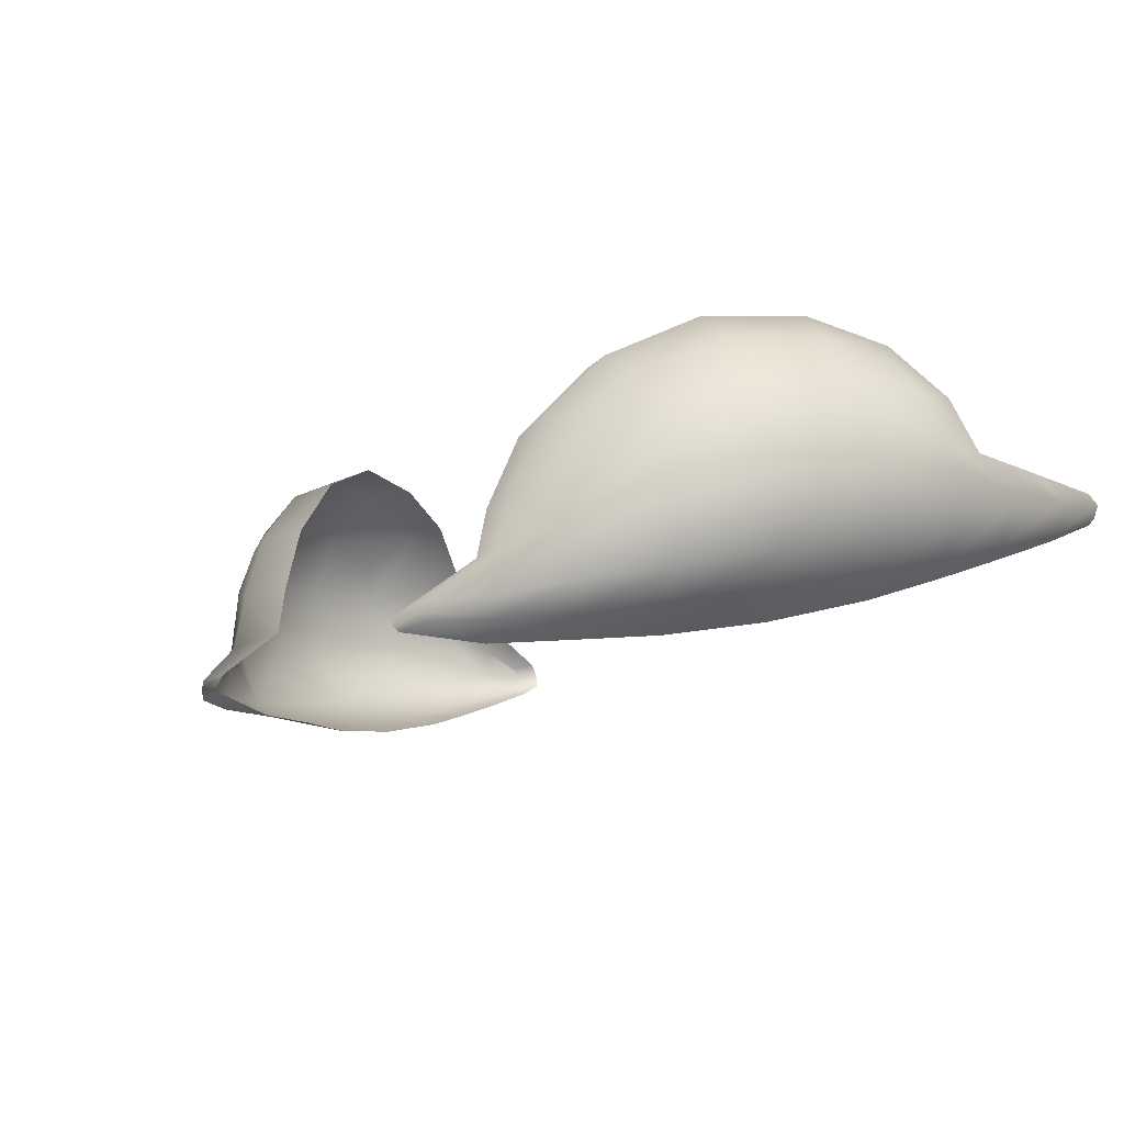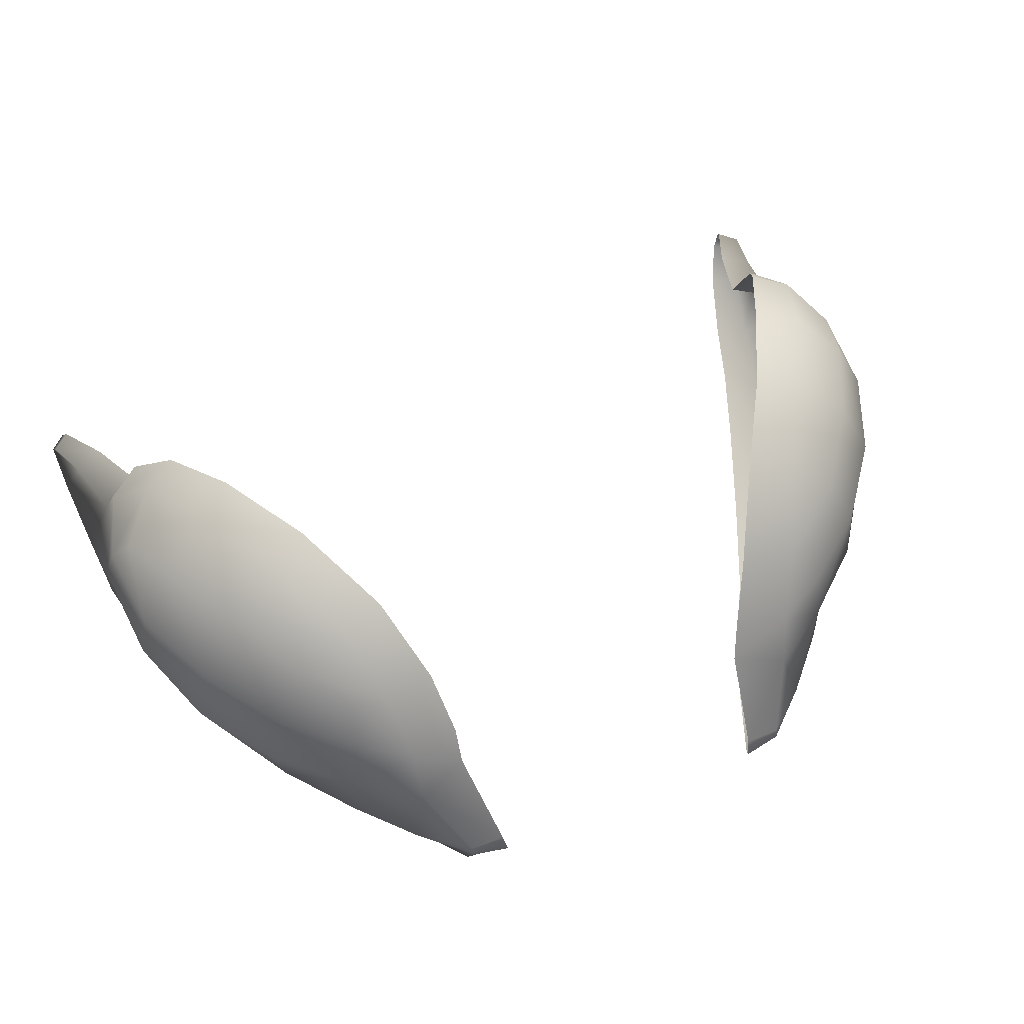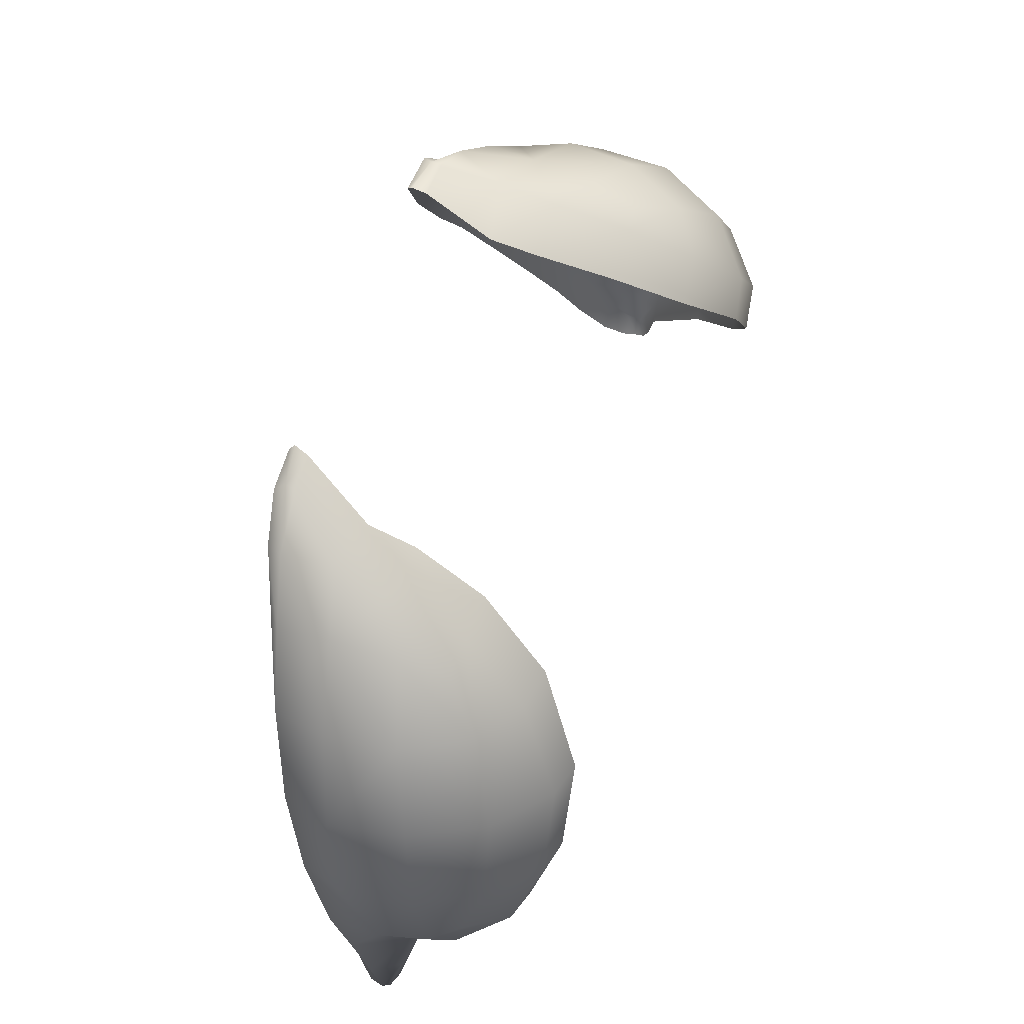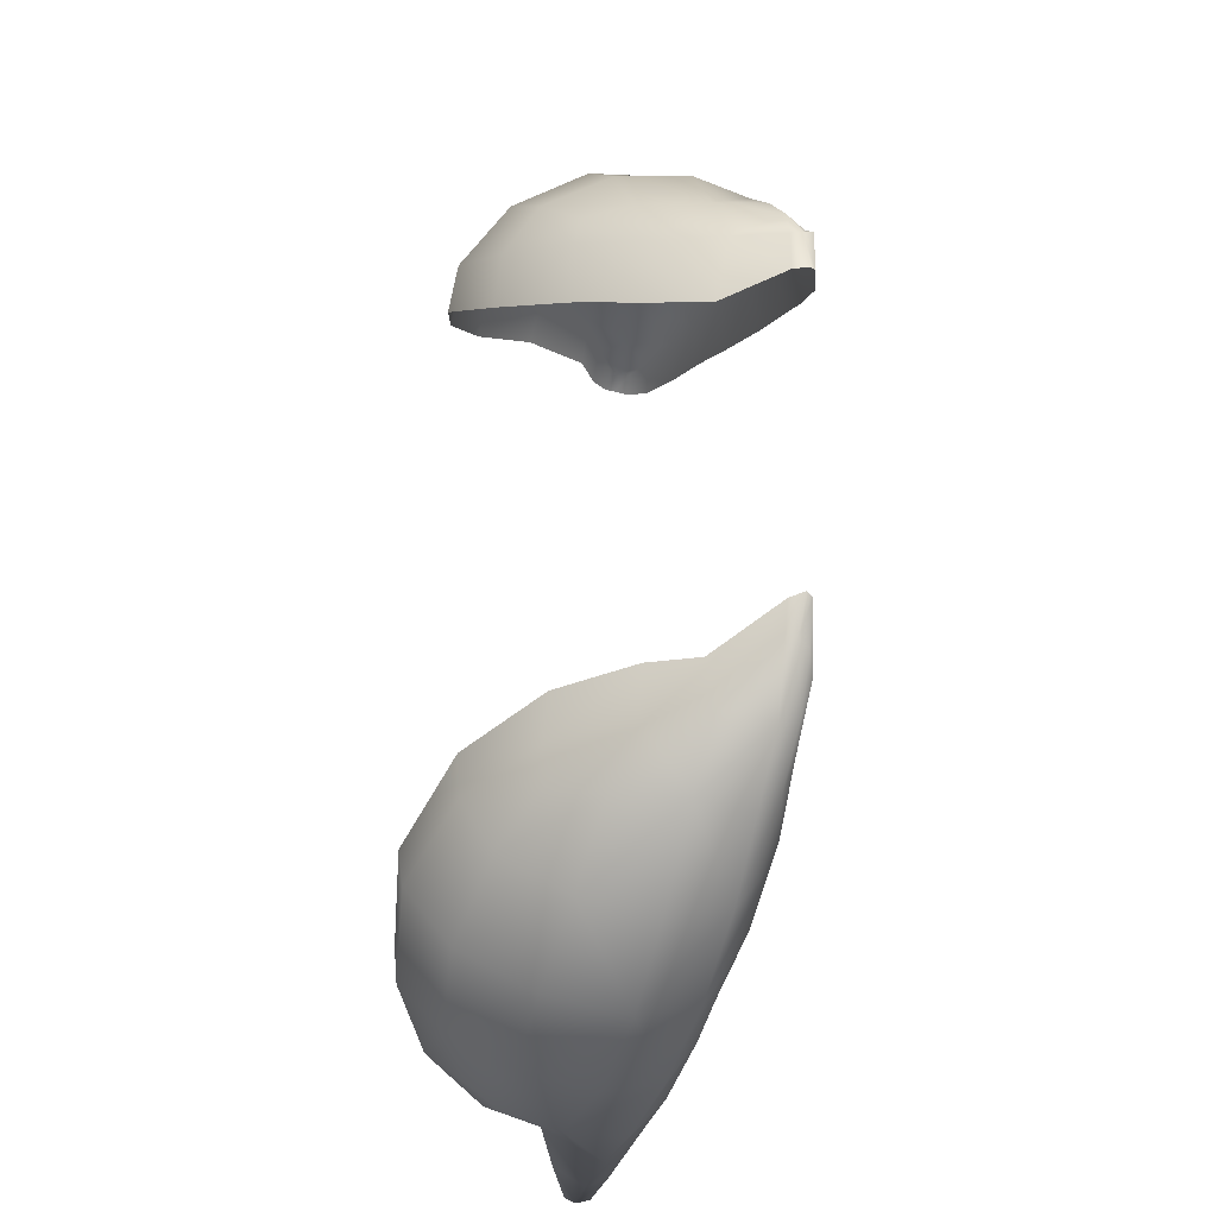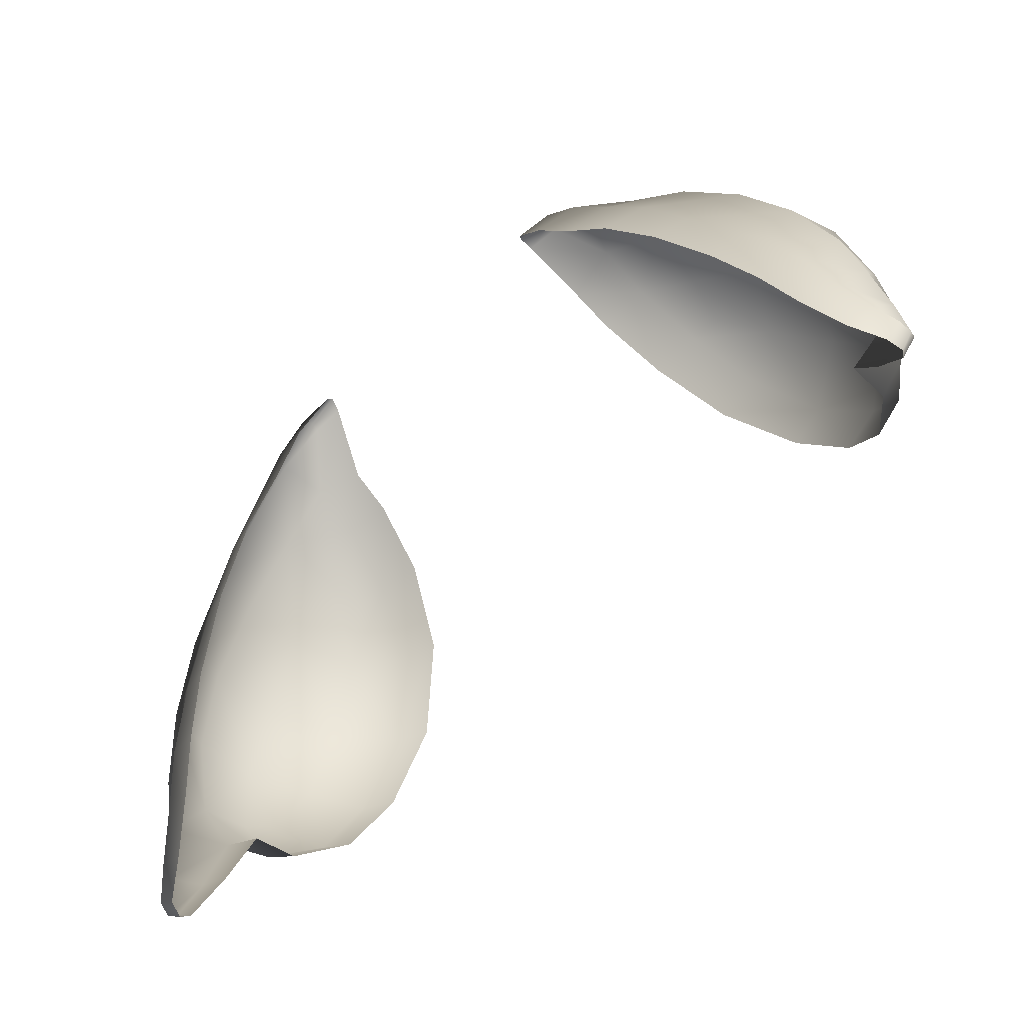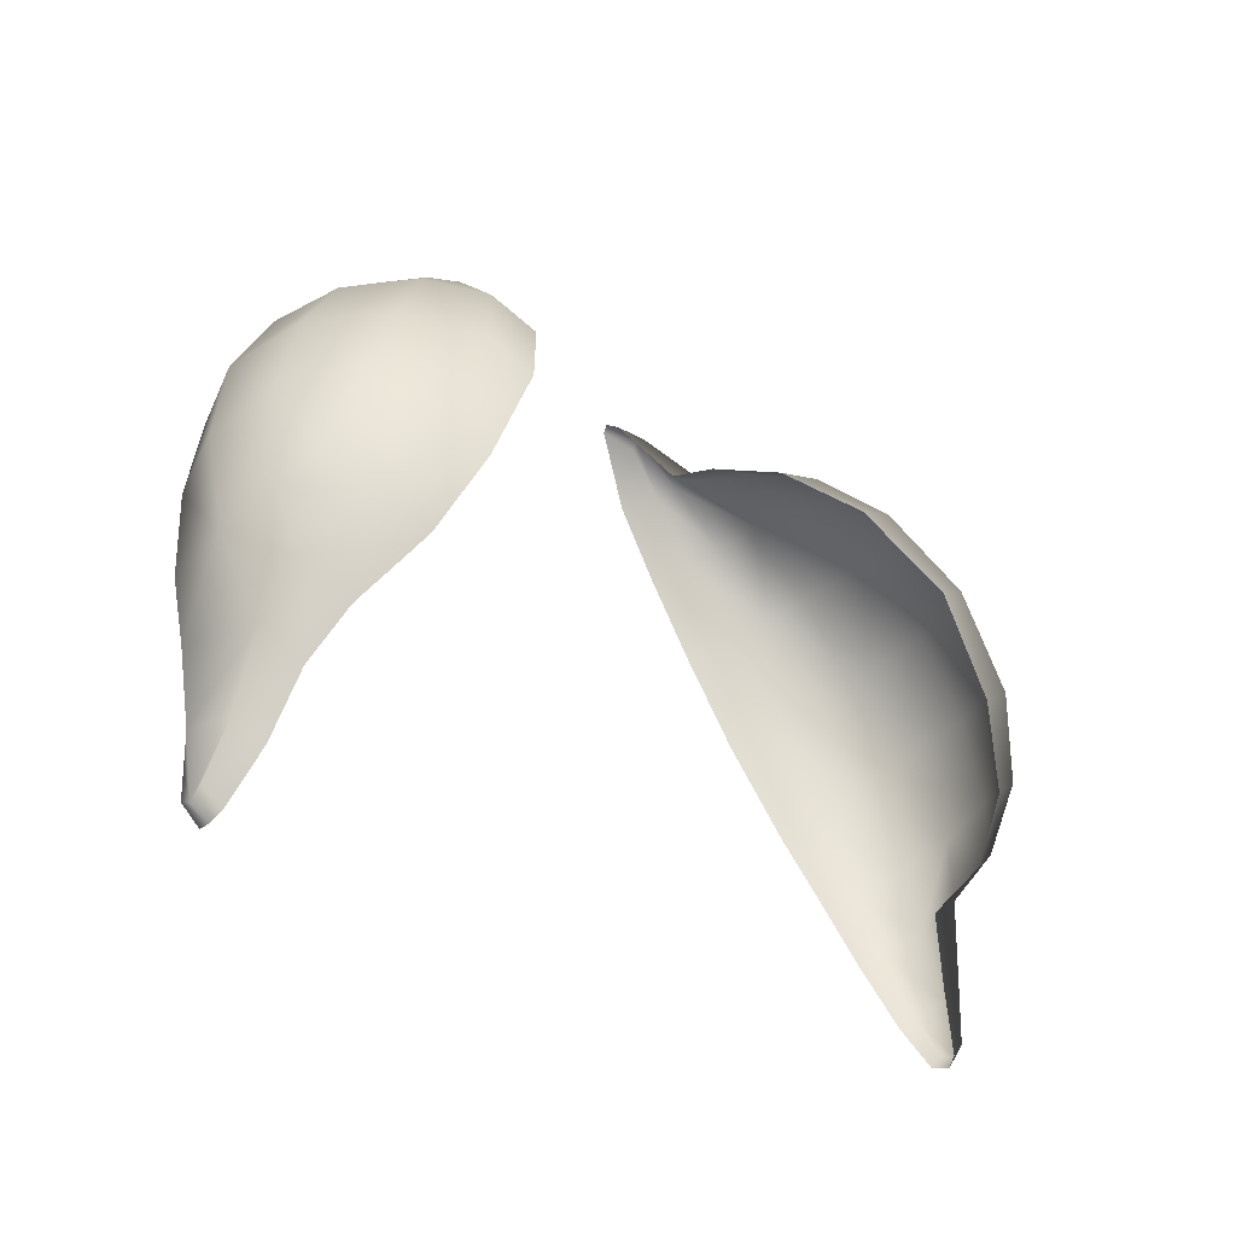
<metadata>
{"format":"obj","ext":"obj","renderer":"f3d","projection":"perspective","resolution":1024,"background":"white","views":[{"elev":-17.0,"azim":50.5,"up":"+Y"},{"elev":48.5,"azim":-24.4,"up":"+Y"},{"elev":63.9,"azim":109.6,"up":"+Z"},{"elev":61.7,"azim":-87.4,"up":"+Z"},{"elev":-68.5,"azim":40.9,"up":"+Z"},{"elev":-25.4,"azim":133.1,"up":"+Z"}]}
</metadata>
<code>
g pm0676_15_Eye7Skin
v 0.08994 0.9649 0.4751
v 0.09791 0.9751 0.4882
v 0.09029 0.9772 0.4827
v 0.08299 0.9885 0.495
v 0.09126 0.9867 0.5001
v 0.07394 0.9931 0.5122
v 0.09931 0.9636 0.4806
v 0.1053 0.9586 0.4979
v 0.1035 0.9706 0.5033
v 0.1021 0.9615 0.4628
v 0.09509 0.9625 0.4596
v 0.1055 0.959 0.4503
v 0.1013 0.9598 0.4467
v 0.1058 0.9567 0.4476
v 0.1022 0.9577 0.4446
v 0.1059 0.9545 0.4611
v 0.1052 0.9536 0.4486
v 0.1011 0.9537 0.445
v 0.1023 0.9496 0.4568
v 0.09623 0.9491 0.4538
v 0.09767 0.9436 0.4728
v 0.09068 0.9428 0.4683
v 0.1053 0.9504 0.478
v 0.09402 0.9385 0.4862
v 0.08624 0.937 0.4821
v 0.1044 0.9456 0.4933
v 0.08775 0.933 0.5038
v 0.07995 0.9307 0.4982
v 0.0995 0.9389 0.514
v 0.079 0.9273 0.5258
v 0.07042 0.9239 0.5201
v 0.0703 0.923 0.5471
v 0.06044 0.9195 0.5413
v 0.09122 0.9329 0.5345
v 0.09584 0.9453 0.5402
v 0.1035 0.9512 0.5202
v 0.1021 0.967 0.5243
v 0.06124 0.9204 0.564
v 0.05097 0.9177 0.5579
v 0.0797 0.9281 0.5546
v 0.05294 0.918 0.5797
v 0.04276 0.9157 0.5744
v 0.09972 0.9776 0.5087
v 0.09425 0.9815 0.524
v 0.09345 0.963 0.5436
v 0.06698 0.9248 0.5698
v 0.06585 0.9366 0.5712
v 0.0824 0.9407 0.5581
v 0.08049 0.9569 0.5595
v 0.04491 0.9172 0.5904
v 0.0353 0.9169 0.5912
v 0.04358 0.9195 0.5917
v 0.03475 0.9181 0.5927
v 0.03542 0.9214 0.5911
v 0.0551 0.922 0.582
v 0.04373 0.9217 0.5912
v 0.05171 0.933 0.5789
v 0.03907 0.9352 0.5743
v 0.05232 0.9467 0.5759
v 0.03977 0.9465 0.5723
v 0.06519 0.9519 0.5701
v 0.05557 0.9638 0.5695
v 0.04326 0.9635 0.5664
v 0.05046 0.9803 0.5533
v 0.0635 0.9629 0.5672
v 0.07267 0.9718 0.5586
v 0.06134 0.979 0.5572
v 0.07155 0.9899 0.5383
v 0.06231 0.9917 0.534
v 0.08479 0.9794 0.5423
v 0.08349 0.9916 0.5176
v -0.08996 0.9649 0.4751
v -0.09029 0.9772 0.4827
v -0.09792 0.9751 0.4882
v -0.083 0.9885 0.495
v -0.09126 0.9867 0.5001
v -0.07394 0.9931 0.5122
v -0.09931 0.9636 0.4806
v -0.1053 0.9586 0.4979
v -0.1035 0.9706 0.5033
v -0.1022 0.9615 0.4628
v -0.09514 0.9625 0.4597
v -0.1055 0.959 0.4503
v -0.1013 0.9598 0.4467
v -0.1058 0.9567 0.4476
v -0.1022 0.9577 0.4446
v -0.1059 0.9545 0.4611
v -0.1052 0.9536 0.4486
v -0.1011 0.9537 0.445
v -0.1023 0.9496 0.4568
v -0.09623 0.9491 0.4538
v -0.09767 0.9436 0.4728
v -0.09068 0.9428 0.4683
v -0.1053 0.9504 0.478
v -0.09402 0.9385 0.4862
v -0.08624 0.937 0.4821
v -0.1044 0.9456 0.4933
v -0.08775 0.933 0.5038
v -0.07994 0.9307 0.4982
v -0.0995 0.9389 0.514
v -0.07901 0.9273 0.5258
v -0.07043 0.9239 0.5201
v -0.07031 0.923 0.5471
v -0.06045 0.9195 0.5413
v -0.09123 0.9329 0.5345
v -0.09584 0.9453 0.5402
v -0.1035 0.9512 0.5202
v -0.1021 0.967 0.5243
v -0.06124 0.9204 0.564
v -0.05097 0.9177 0.5579
v -0.07971 0.9281 0.5546
v -0.05294 0.918 0.5797
v -0.04276 0.9157 0.5744
v -0.09972 0.9776 0.5087
v -0.09425 0.9815 0.524
v -0.09342 0.963 0.5436
v -0.06698 0.9248 0.5698
v -0.06585 0.9366 0.5712
v -0.08241 0.9407 0.5581
v -0.08049 0.9569 0.5595
v -0.04491 0.9172 0.5904
v -0.0353 0.9169 0.5912
v -0.04358 0.9195 0.5917
v -0.03475 0.9181 0.5927
v -0.03542 0.9214 0.5911
v -0.0551 0.922 0.582
v -0.04374 0.9217 0.5912
v -0.05171 0.933 0.5789
v -0.03907 0.9352 0.5743
v -0.05232 0.9467 0.5759
v -0.03977 0.9465 0.5723
v -0.06519 0.9519 0.5701
v -0.05557 0.9638 0.5695
v -0.04326 0.9635 0.5664
v -0.05046 0.9803 0.5533
v -0.0635 0.9629 0.5672
v -0.07267 0.9718 0.5586
v -0.06134 0.979 0.5572
v -0.07155 0.9899 0.5383
v -0.06231 0.9917 0.534
v -0.08479 0.9794 0.5423
v -0.08349 0.9916 0.5176
g pm0676_15_Eye7Skin_0
f 3 2 1
f 3 4 2
f 4 5 2
f 4 6 5
f 2 7 1
f 8 7 2
f 9 2 5
f 9 8 2
f 7 10 1
f 10 11 1
f 10 12 11
f 12 13 11
f 13 12 14
f 14 12 10
f 15 13 14
f 16 10 7
f 16 14 10
f 15 14 17
f 18 15 17
f 19 17 14
f 18 17 19
f 16 19 14
f 20 18 19
f 20 19 21
f 21 19 16
f 22 20 21
f 23 16 7
f 23 21 16
f 23 7 8
f 21 24 22
f 24 21 23
f 24 25 22
f 26 24 23
f 26 23 8
f 24 27 25
f 24 26 27
f 27 28 25
f 26 29 27
f 26 8 29
f 27 30 28
f 30 27 29
f 30 31 28
f 30 32 31
f 32 33 31
f 34 30 29
f 30 34 32
f 34 29 35
f 8 36 29
f 29 36 35
f 37 36 8
f 35 36 37
f 9 37 8
f 32 38 33
f 38 39 33
f 34 40 32
f 34 35 40
f 38 32 40
f 38 41 39
f 41 42 39
f 9 43 37
f 43 9 5
f 43 44 37
f 43 5 44
f 45 35 37
f 45 37 44
f 46 38 40
f 38 46 41
f 46 40 47
f 35 48 40
f 40 48 47
f 49 48 35
f 45 49 35
f 47 48 49
f 41 50 42
f 50 51 42
f 51 50 52
f 52 50 41
f 53 51 52
f 53 52 54
f 46 55 41
f 55 52 41
f 46 47 55
f 52 56 54
f 56 52 55
f 54 56 57
f 57 56 55
f 47 57 55
f 58 54 57
f 58 57 59
f 59 57 47
f 60 58 59
f 61 59 47
f 61 47 49
f 60 59 62
f 63 60 62
f 63 62 64
f 61 65 59
f 65 62 59
f 65 61 66
f 61 49 66
f 65 66 62
f 62 67 64
f 66 67 62
f 64 67 68
f 68 67 66
f 69 64 68
f 69 68 6
f 70 66 49
f 70 68 66
f 45 70 49
f 70 45 44
f 70 44 68
f 68 71 6
f 44 71 68
f 6 71 5
f 5 71 44
f 74 73 72
f 75 73 74
f 76 75 74
f 77 75 76
f 78 74 72
f 78 79 74
f 74 80 76
f 79 80 74
f 81 78 72
f 82 81 72
f 83 81 82
f 84 83 82
f 83 84 85
f 83 85 81
f 84 86 85
f 81 87 78
f 85 87 81
f 85 86 88
f 86 89 88
f 88 90 85
f 88 89 90
f 90 87 85
f 89 91 90
f 90 91 92
f 90 92 87
f 91 93 92
f 87 94 78
f 92 94 87
f 78 94 79
f 95 92 93
f 92 95 94
f 96 95 93
f 95 97 94
f 94 97 79
f 98 95 96
f 97 95 98
f 99 98 96
f 100 97 98
f 79 97 100
f 101 98 99
f 98 101 100
f 102 101 99
f 103 101 102
f 104 103 102
f 101 105 100
f 105 101 103
f 100 105 106
f 107 79 100
f 107 100 106
f 107 108 79
f 107 106 108
f 108 80 79
f 109 103 104
f 110 109 104
f 111 105 103
f 106 105 111
f 103 109 111
f 112 109 110
f 113 112 110
f 114 80 108
f 80 114 76
f 115 114 108
f 76 114 115
f 106 116 108
f 108 116 115
f 109 117 111
f 117 109 112
f 111 117 118
f 119 106 111
f 119 111 118
f 119 120 106
f 120 116 106
f 119 118 120
f 121 112 113
f 122 121 113
f 121 122 123
f 121 123 112
f 122 124 123
f 123 124 125
f 126 117 112
f 123 126 112
f 118 117 126
f 127 123 125
f 123 127 126
f 127 125 128
f 127 128 126
f 128 118 126
f 125 129 128
f 128 129 130
f 128 130 118
f 129 131 130
f 130 132 118
f 118 132 120
f 130 131 133
f 131 134 133
f 133 134 135
f 136 132 130
f 133 136 130
f 132 136 137
f 120 132 137
f 137 136 133
f 138 133 135
f 138 137 133
f 138 135 139
f 138 139 137
f 135 140 139
f 139 140 77
f 137 141 120
f 139 141 137
f 141 116 120
f 116 141 115
f 115 141 139
f 142 139 77
f 142 115 139
f 142 77 76
f 142 76 115

</code>
